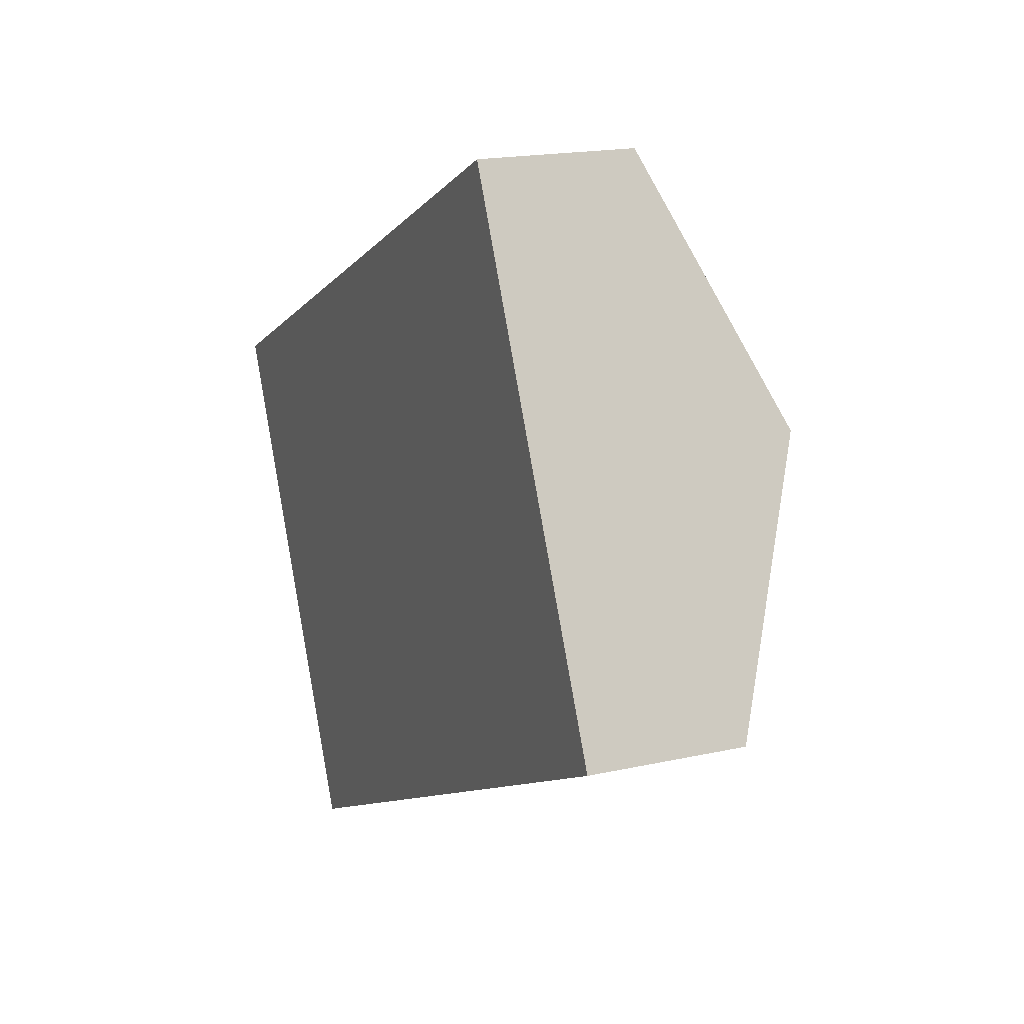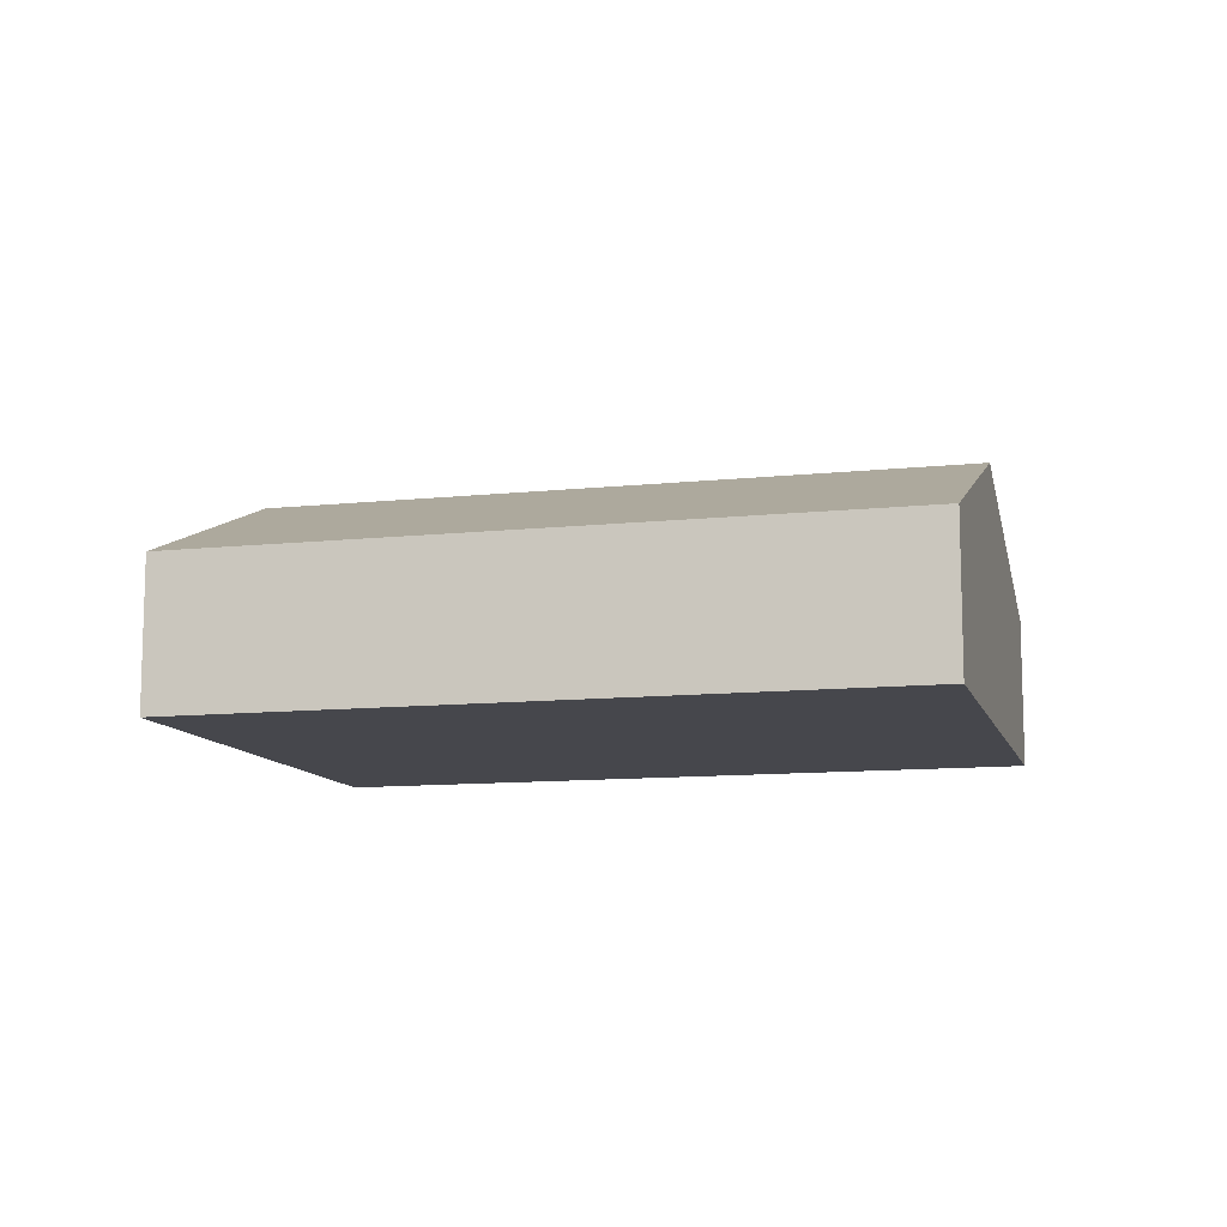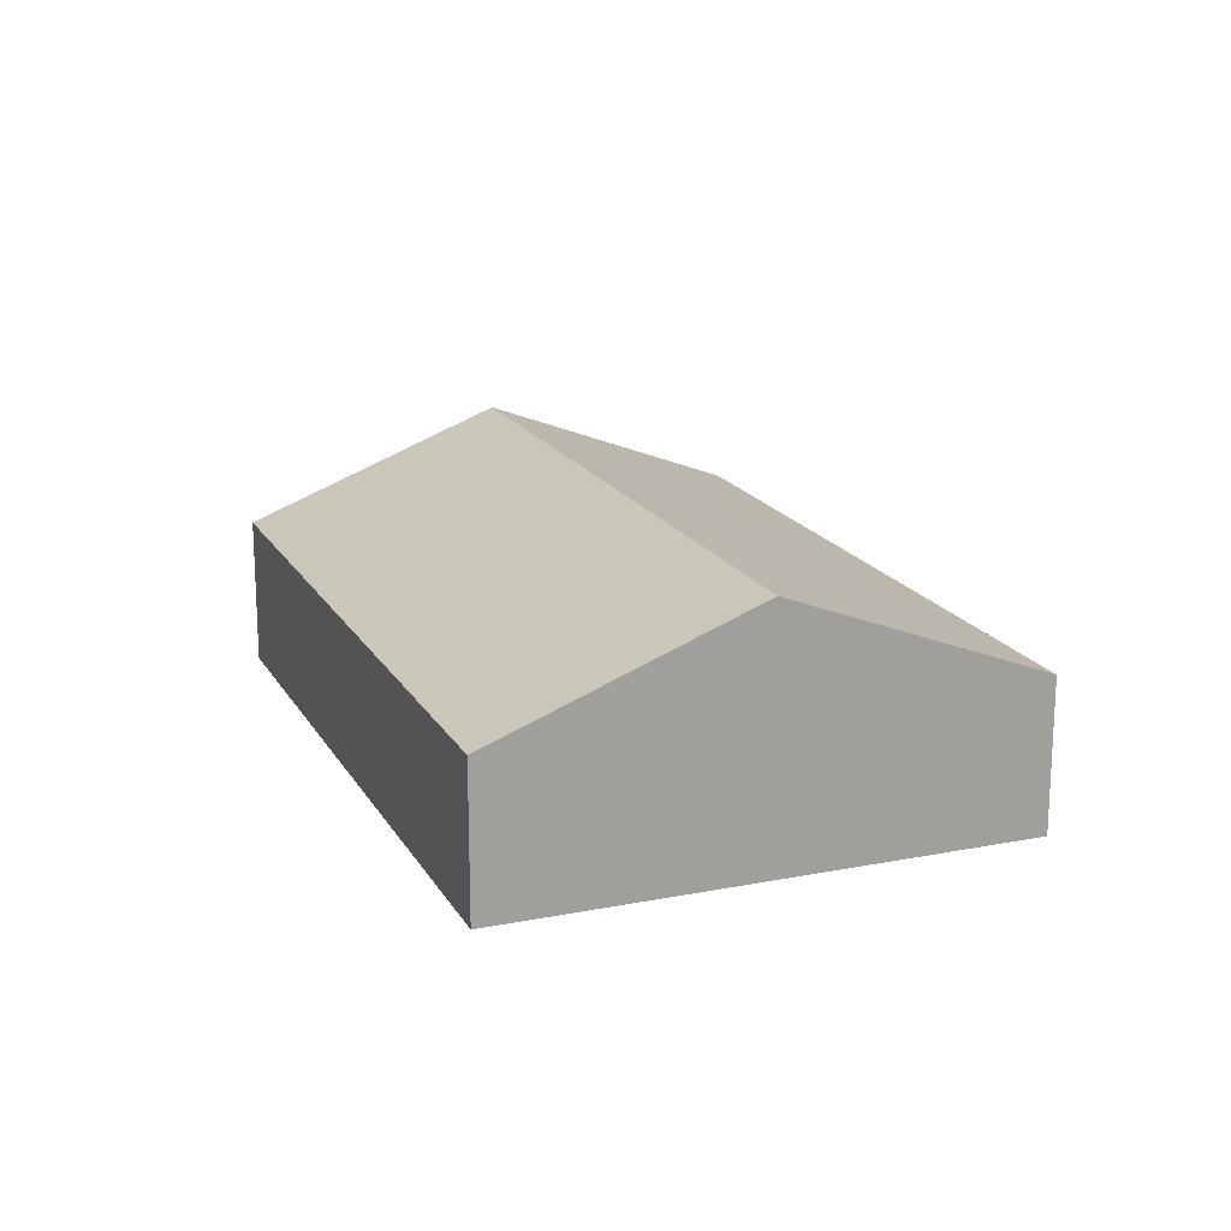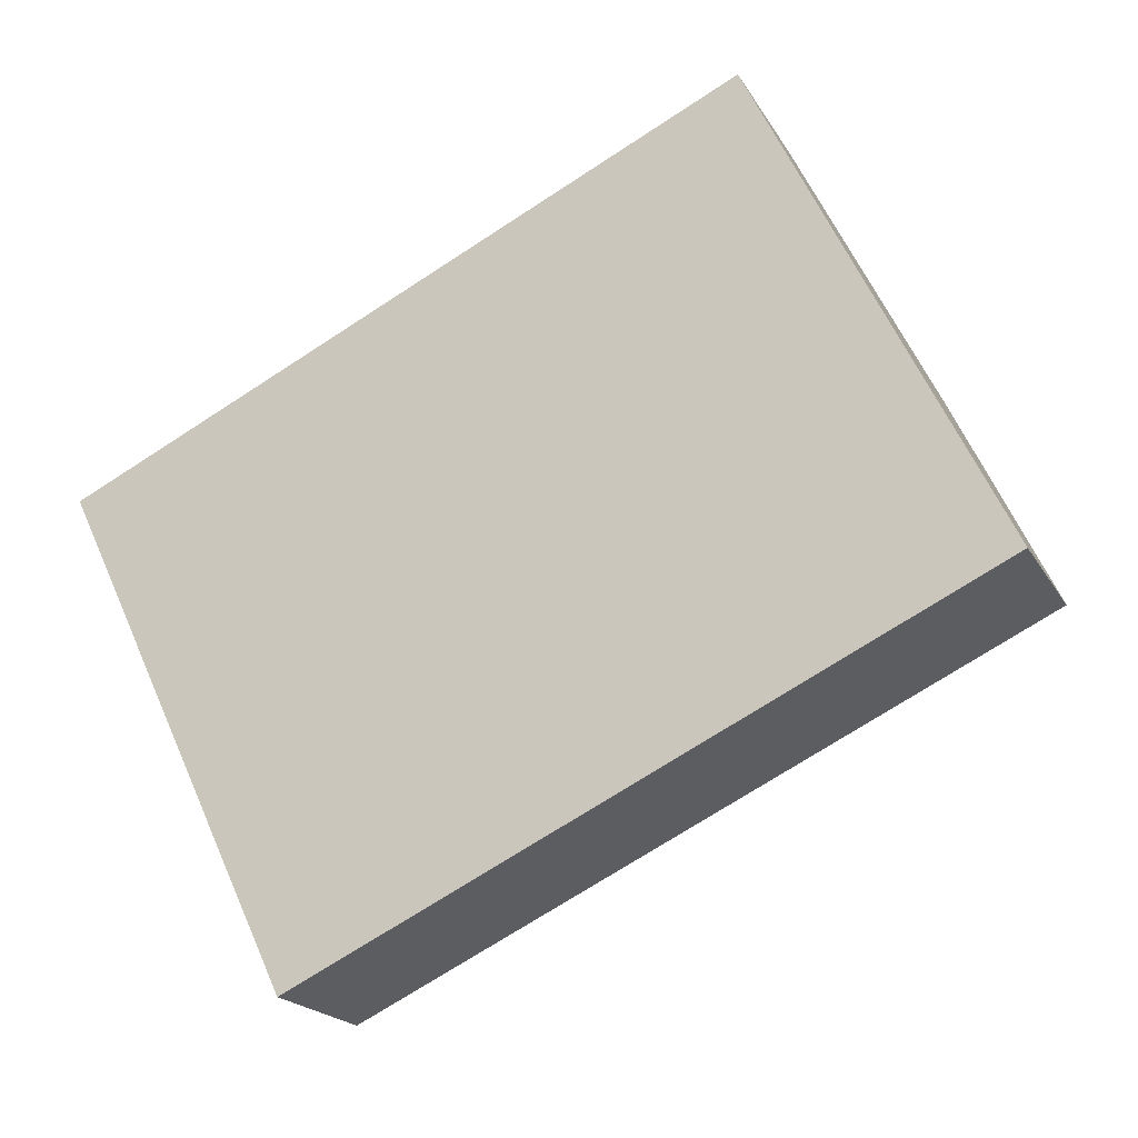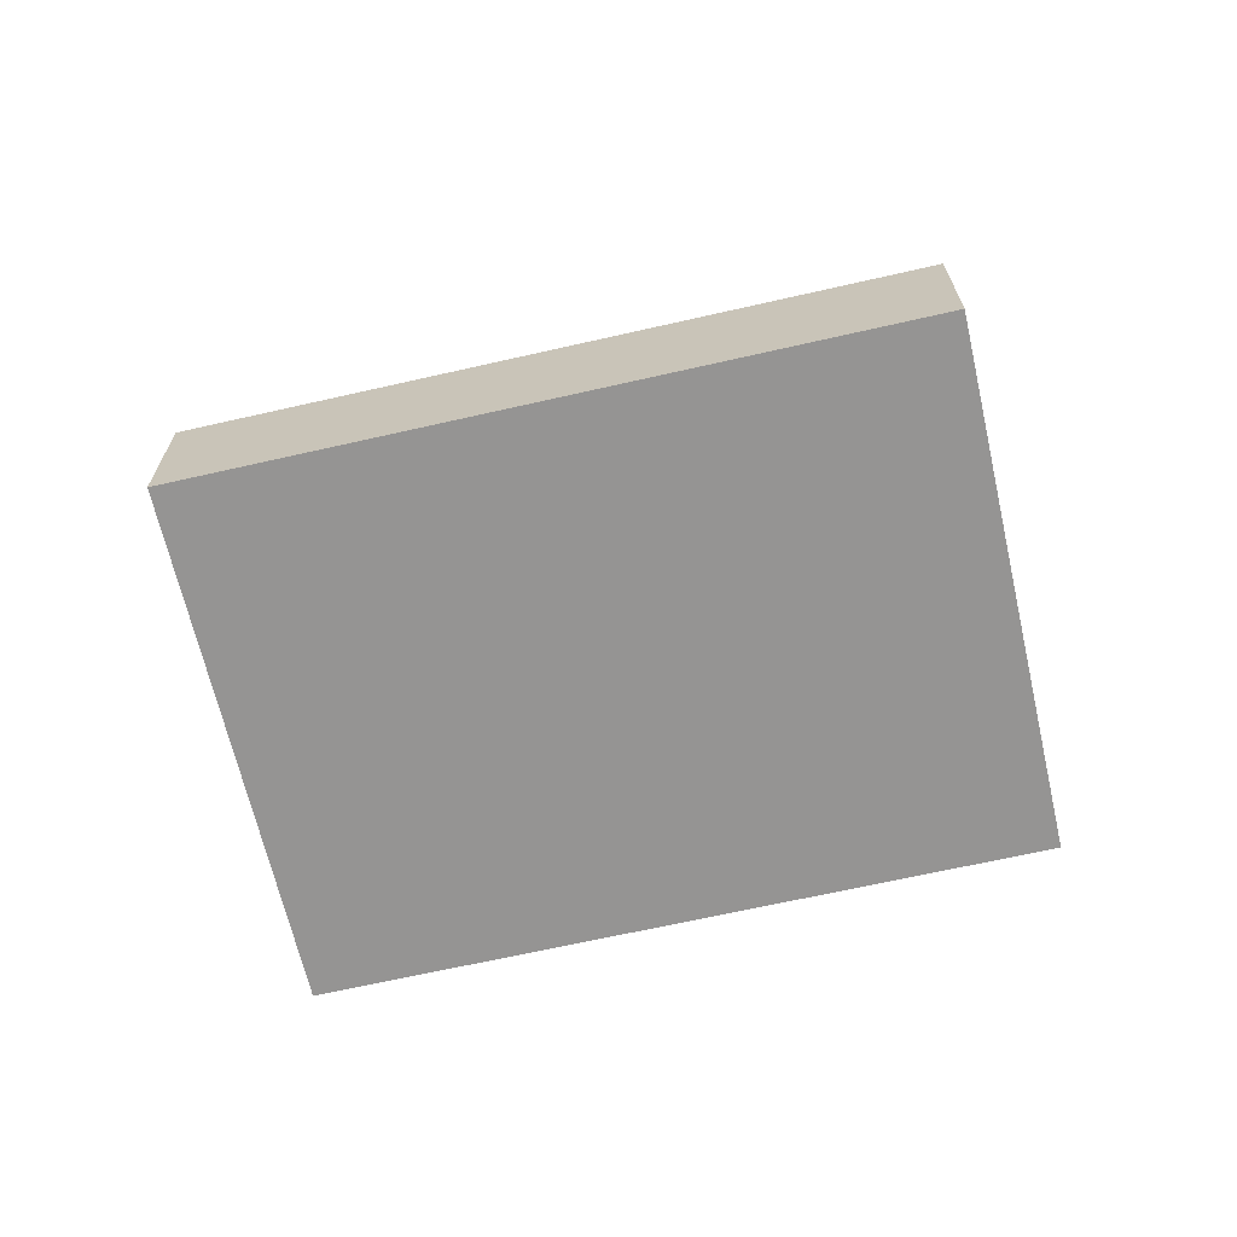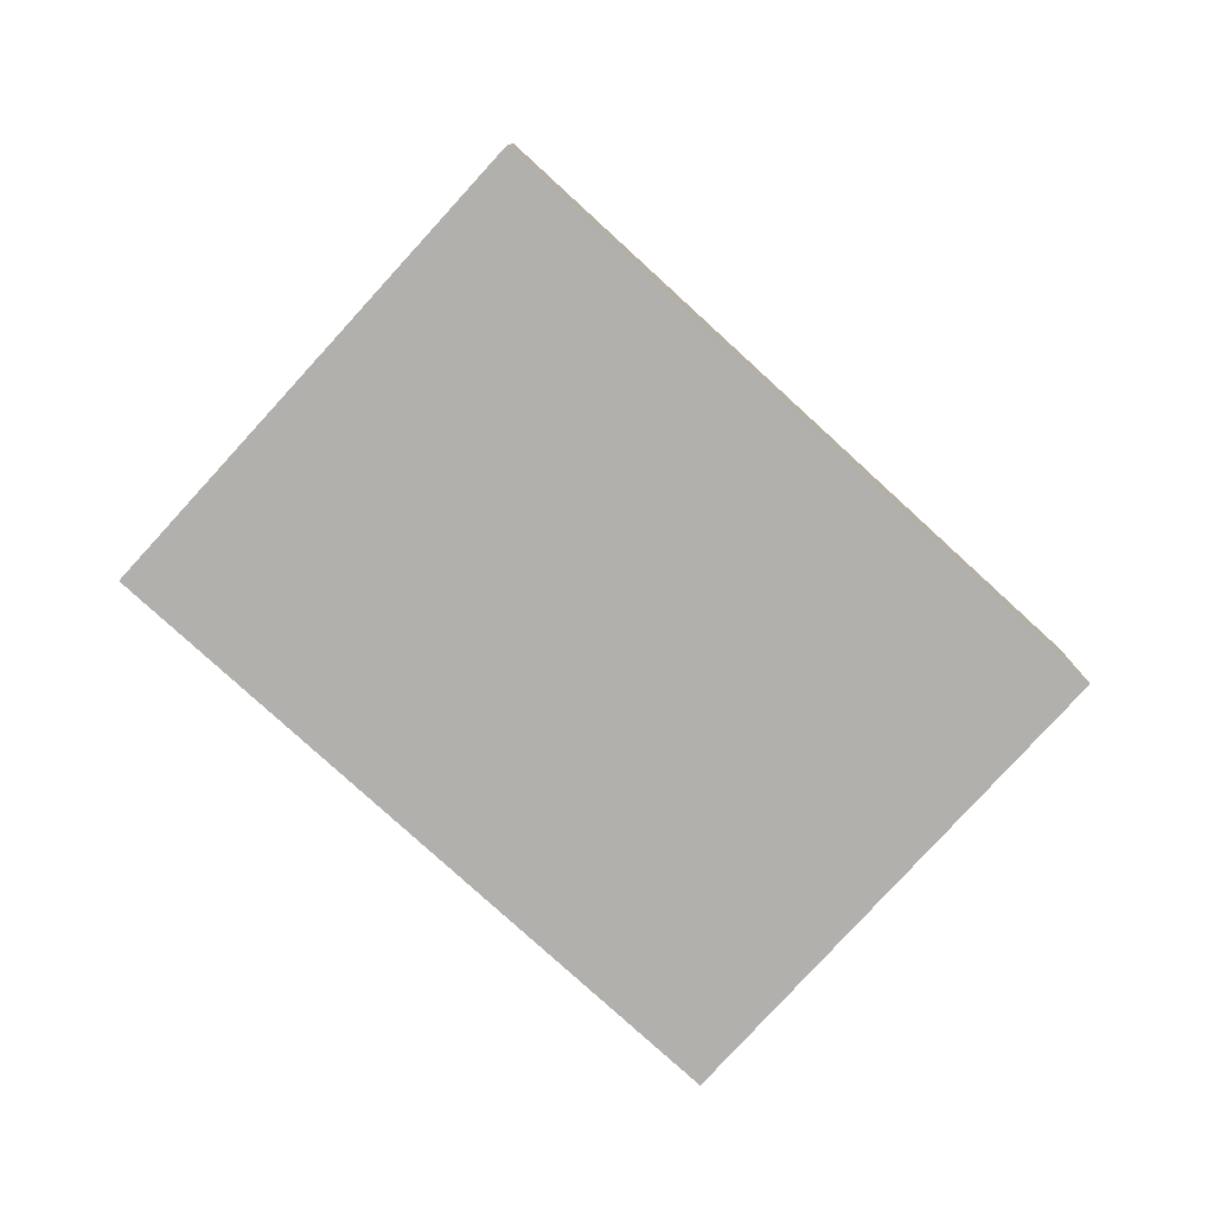
<metadata>
{"format":"obj","ext":"obj","renderer":"f3d","projection":"perspective","resolution":1024,"background":"white","views":[{"elev":17.9,"azim":66.3,"up":"+Z"},{"elev":-11.0,"azim":169.2,"up":"+Y"},{"elev":17.9,"azim":43.2,"up":"+Y"},{"elev":-19.8,"azim":21.9,"up":"+Z"},{"elev":-67.1,"azim":167.4,"up":"+Y"},{"elev":-78.8,"azim":-67.9,"up":"+Y"}]}
</metadata>
<code>
v  1.797 1.181 -3.776
v  6.05 1.976 0.563
v  6.956 1.181 -1.321
v  0.899 1.976 -1.888
v  5.144 1.181 2.447
v  0 1.181 7.232e-17
v  0 0 0
v  5.144 -1.498e-16 2.447
v  6.05 -3.447e-17 0.563
v  6.956 8.089e-17 -1.321
v  1.797 2.312e-16 -3.776
v  0.899 1.156e-16 -1.888
g defaultobject
f 1 2 3
f 2 1 4
f 4 5 2
f 5 4 6
f 7 5 6
f 5 7 8
f 8 2 5
f 2 8 9
f 2 9 3
f 3 9 10
f 10 1 3
f 1 10 11
f 4 7 6
f 7 4 12
f 12 4 1
f 12 1 11
f 9 11 10
f 11 9 8
f 11 8 12
f 12 8 7

</code>
